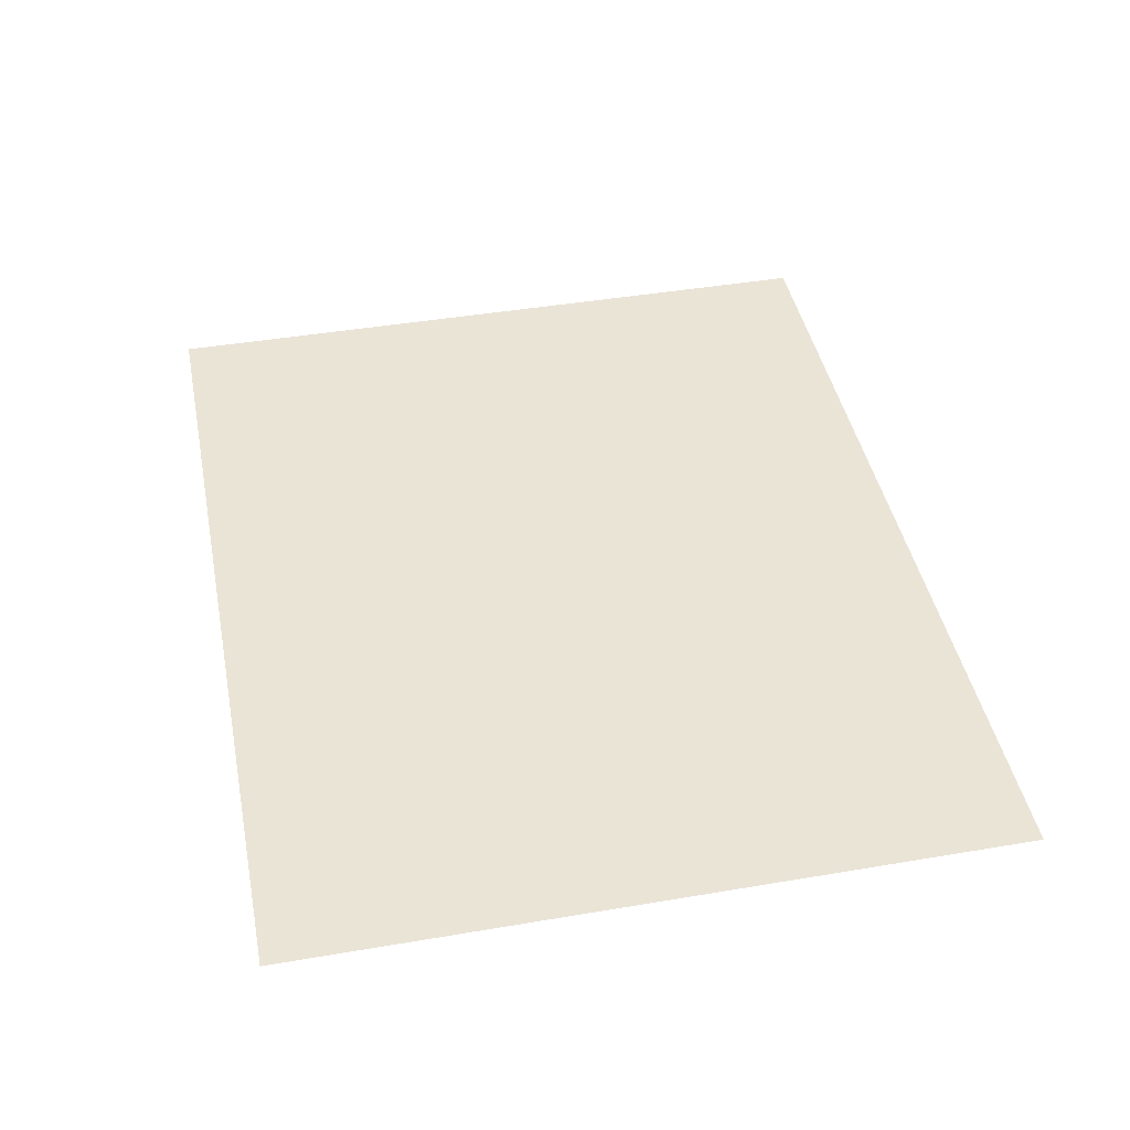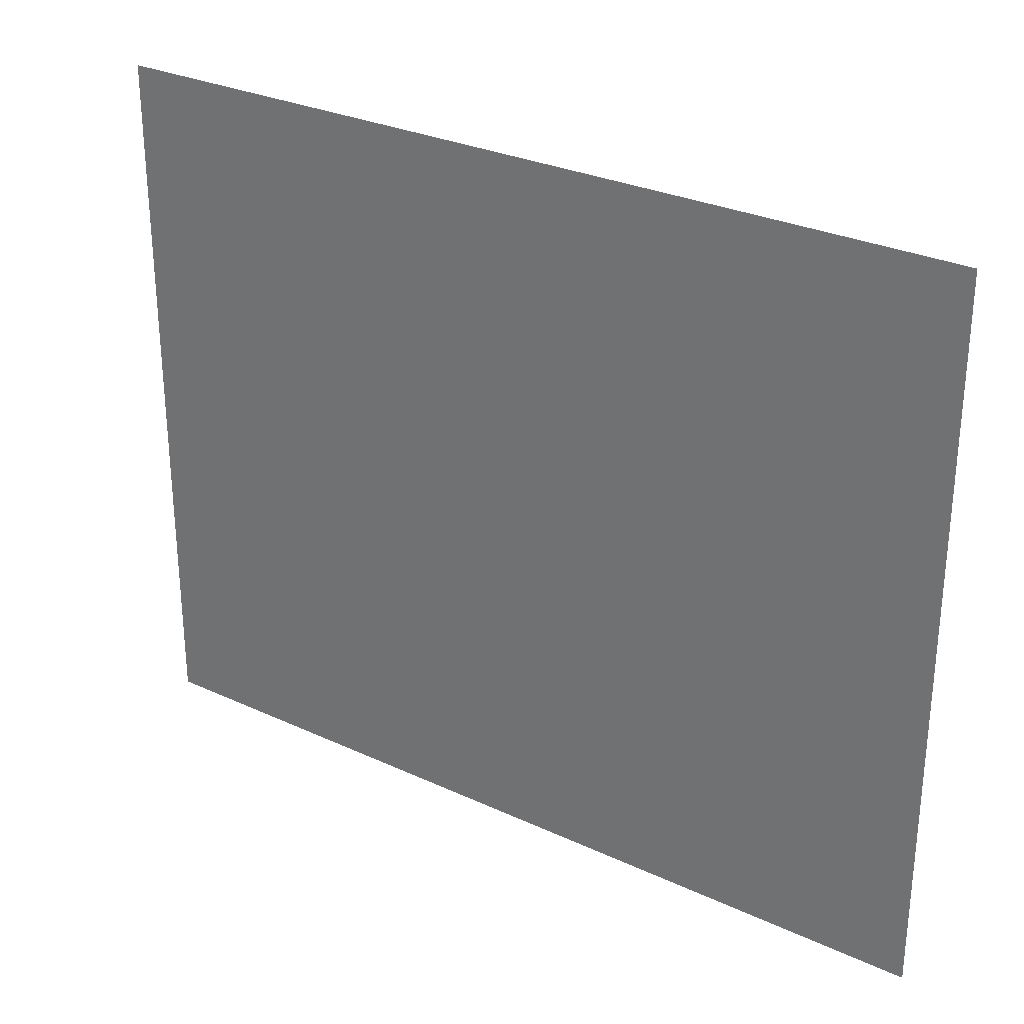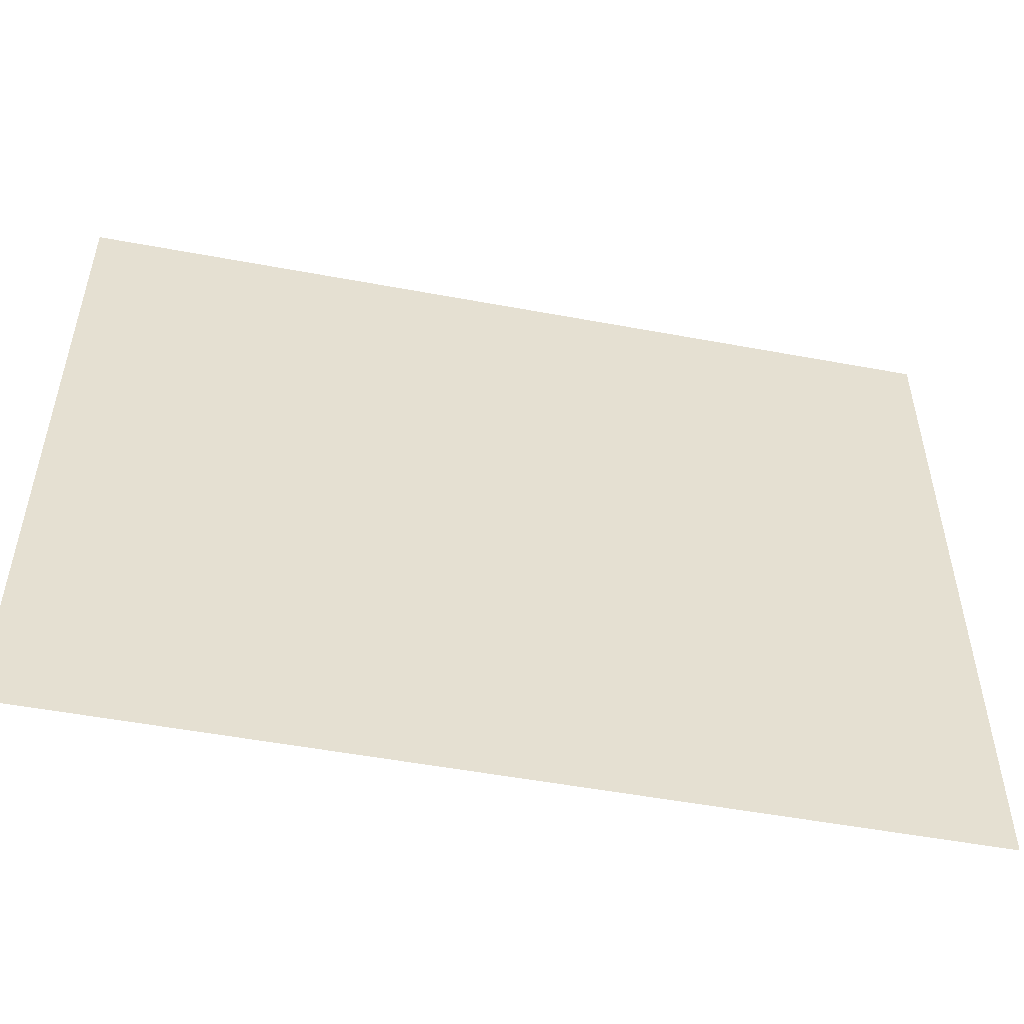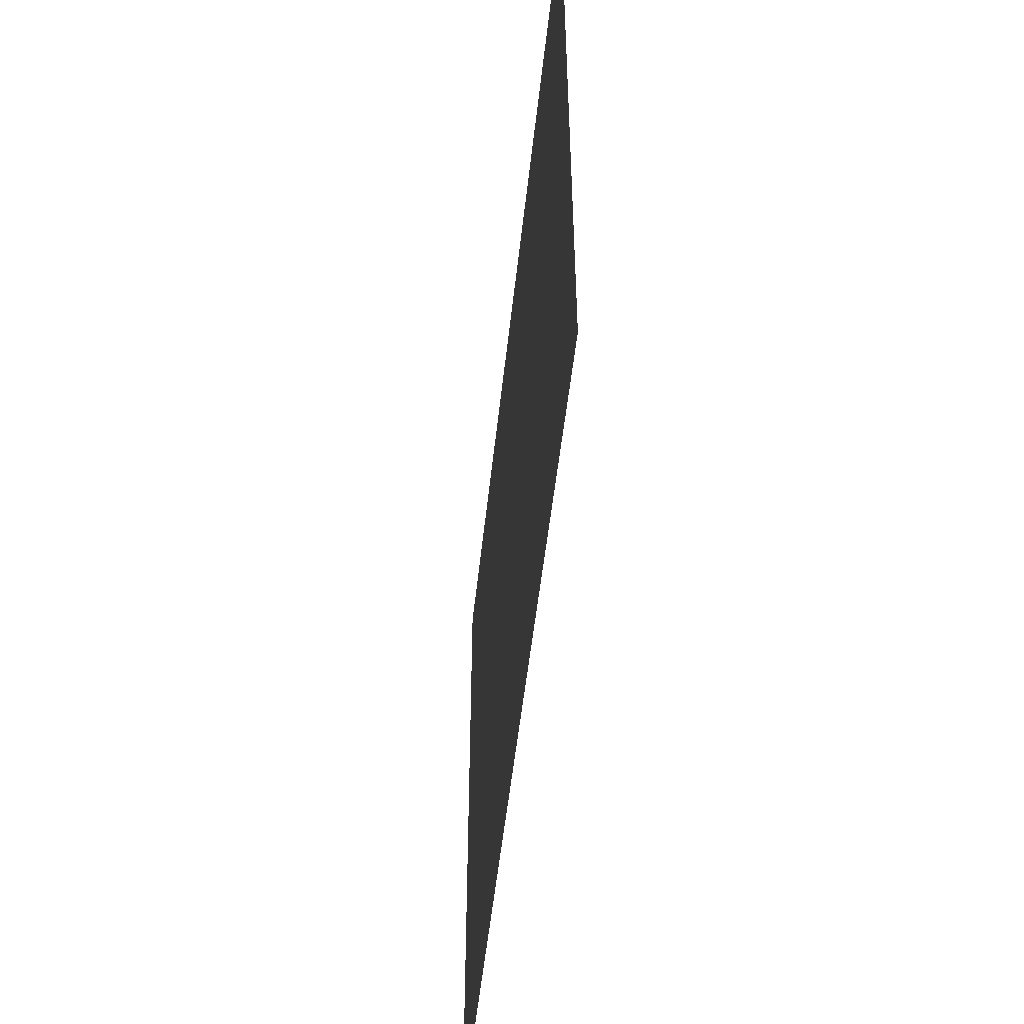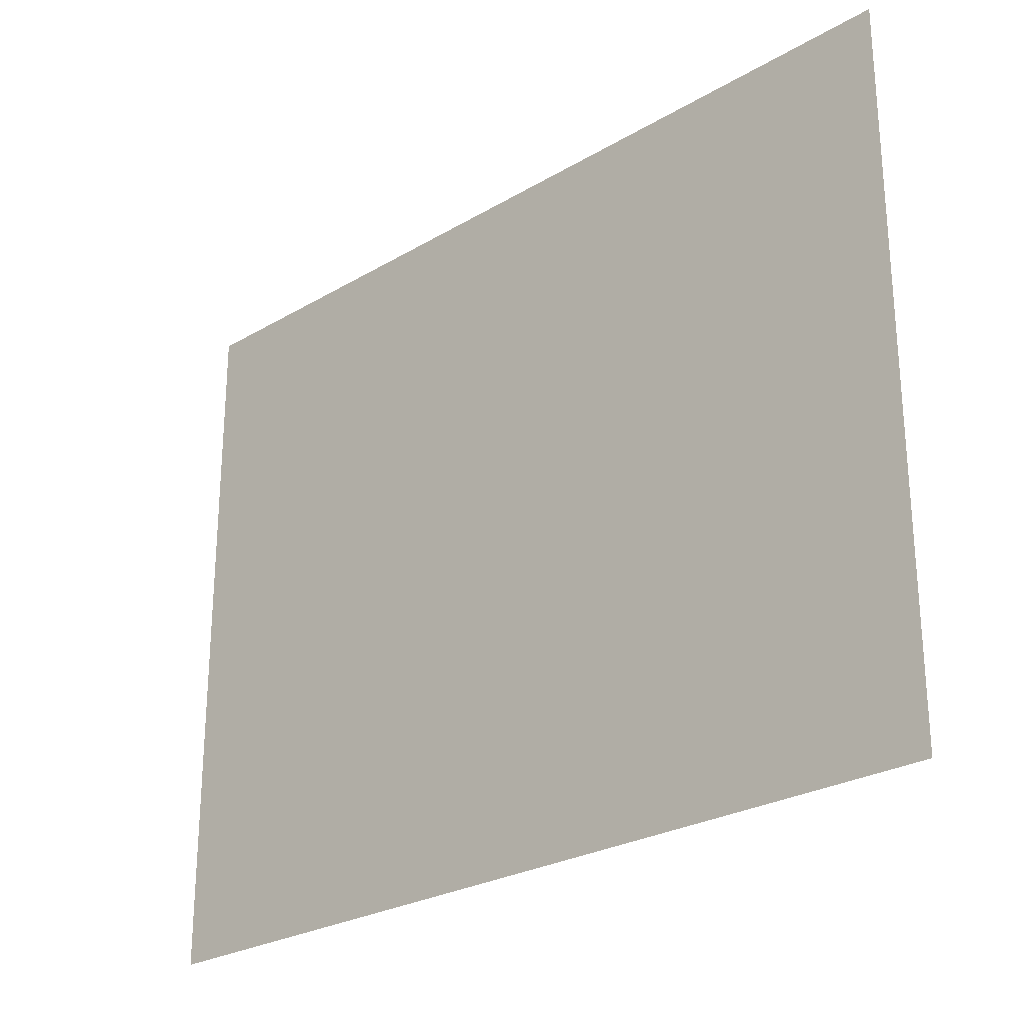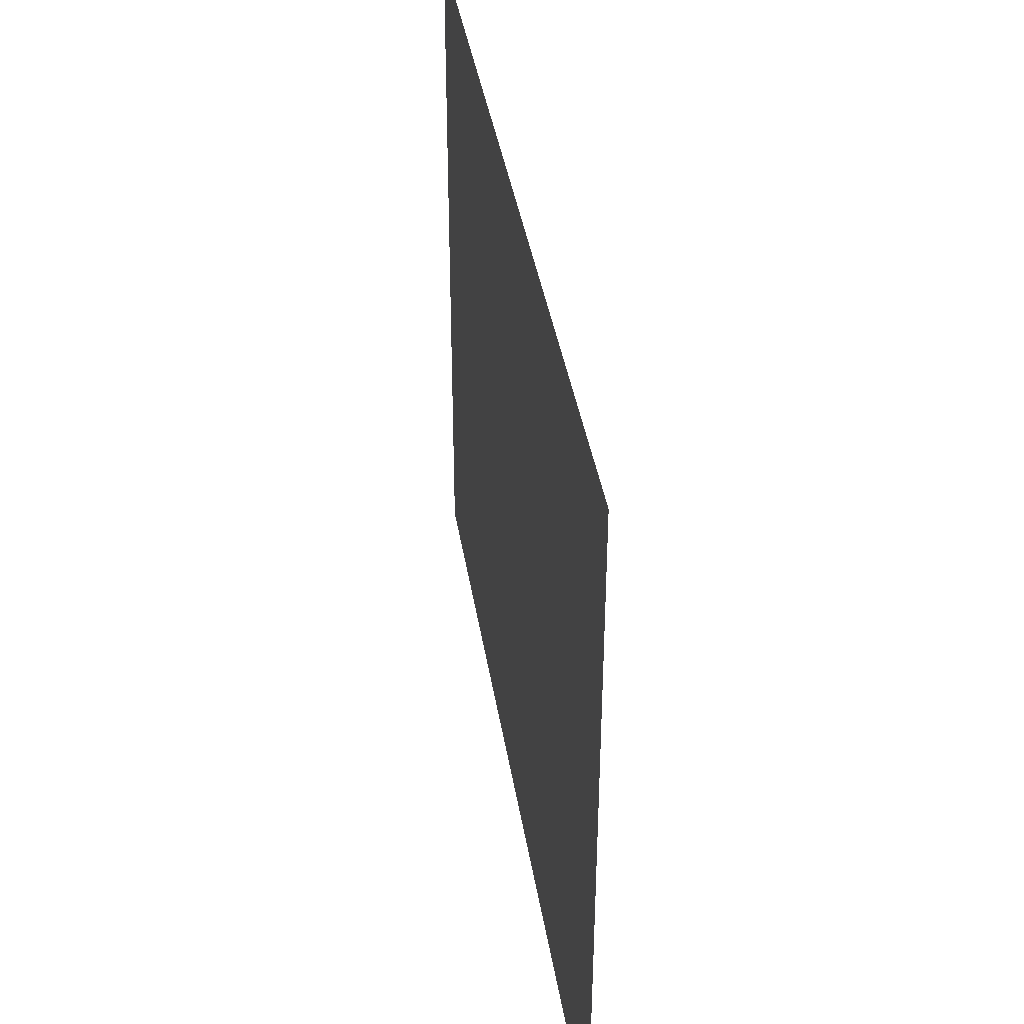
<metadata>
{"format":"obj","ext":"obj","renderer":"f3d","projection":"perspective","resolution":1024,"background":"white","views":[{"elev":43.6,"azim":78.7,"up":"+Y"},{"elev":29.1,"azim":34.6,"up":"+Z"},{"elev":-52.0,"azim":-11.4,"up":"+Z"},{"elev":-52.2,"azim":83.9,"up":"+Z"},{"elev":-26.0,"azim":43.2,"up":"+Z"},{"elev":39.1,"azim":-98.9,"up":"+Z"}]}
</metadata>
<code>
o light
v 0.235 1.58 -0.19
v 0.235 1.58 0.19
v -0.235 1.58 0.19
v -0.235 1.58 -0.19
f 1 2 3
f 3 4 1

</code>
